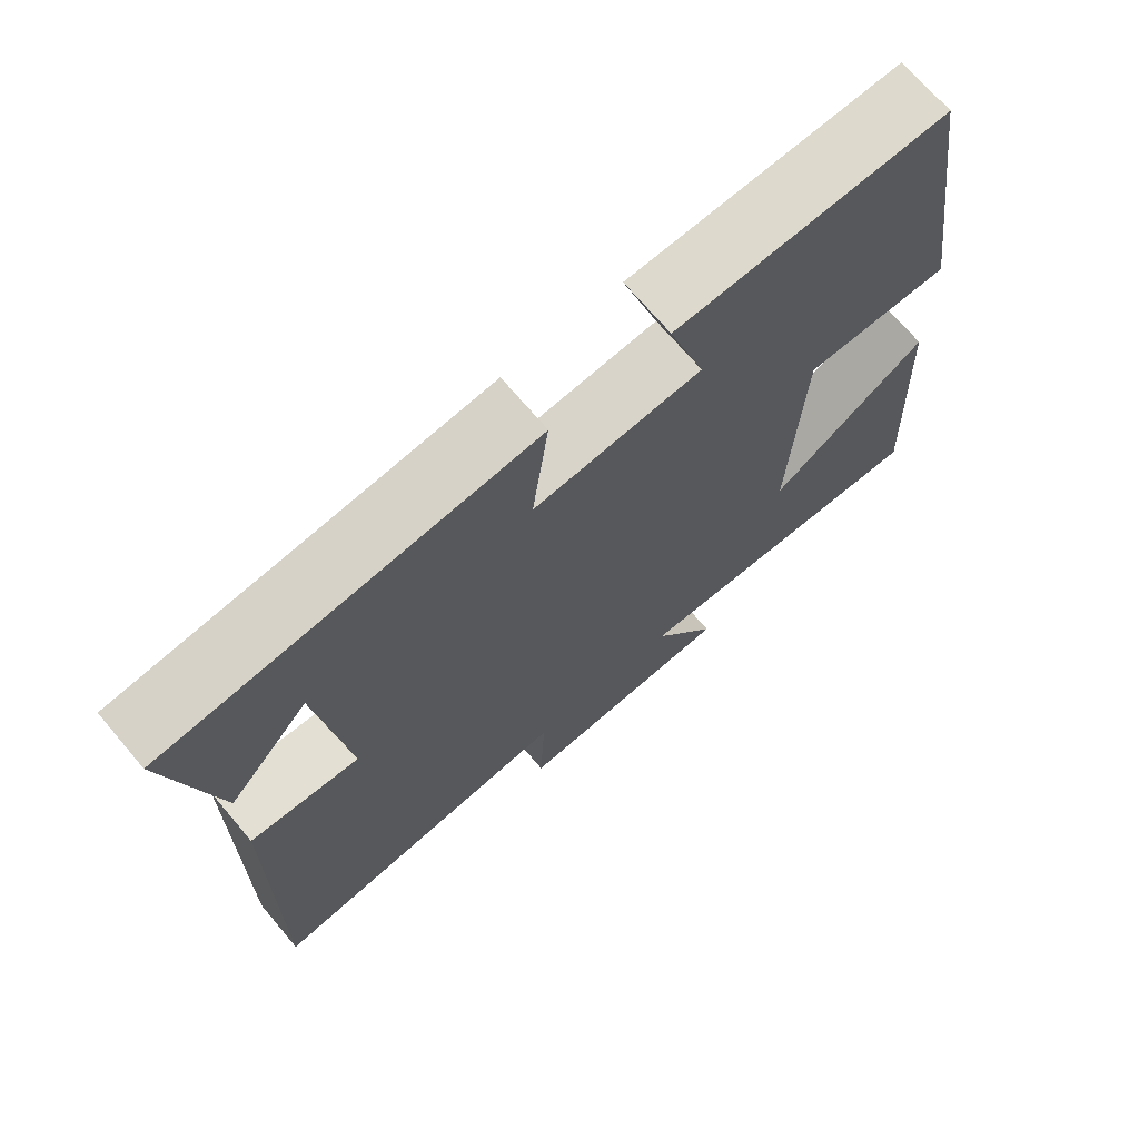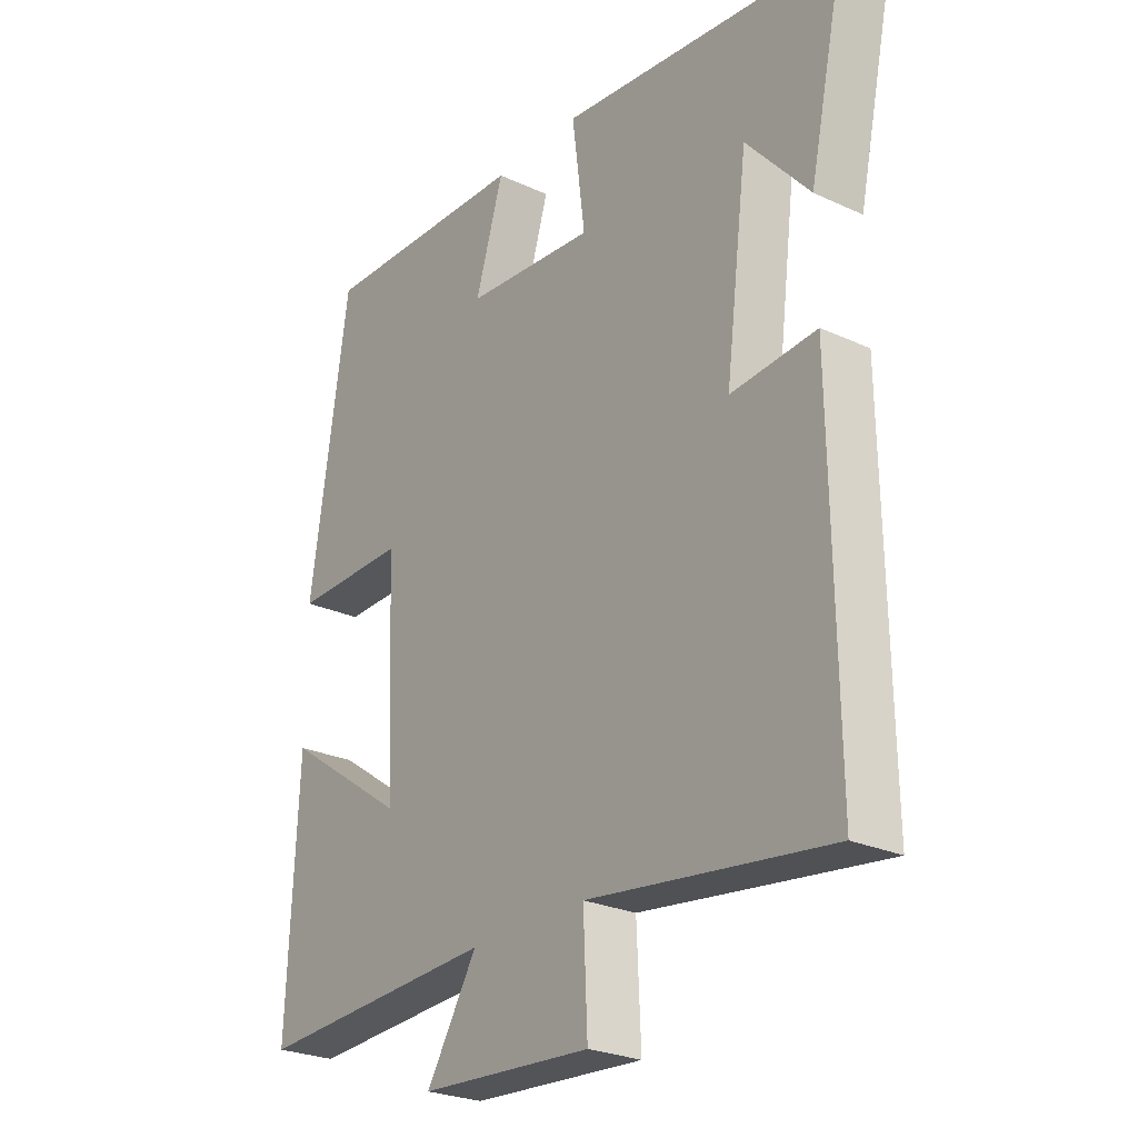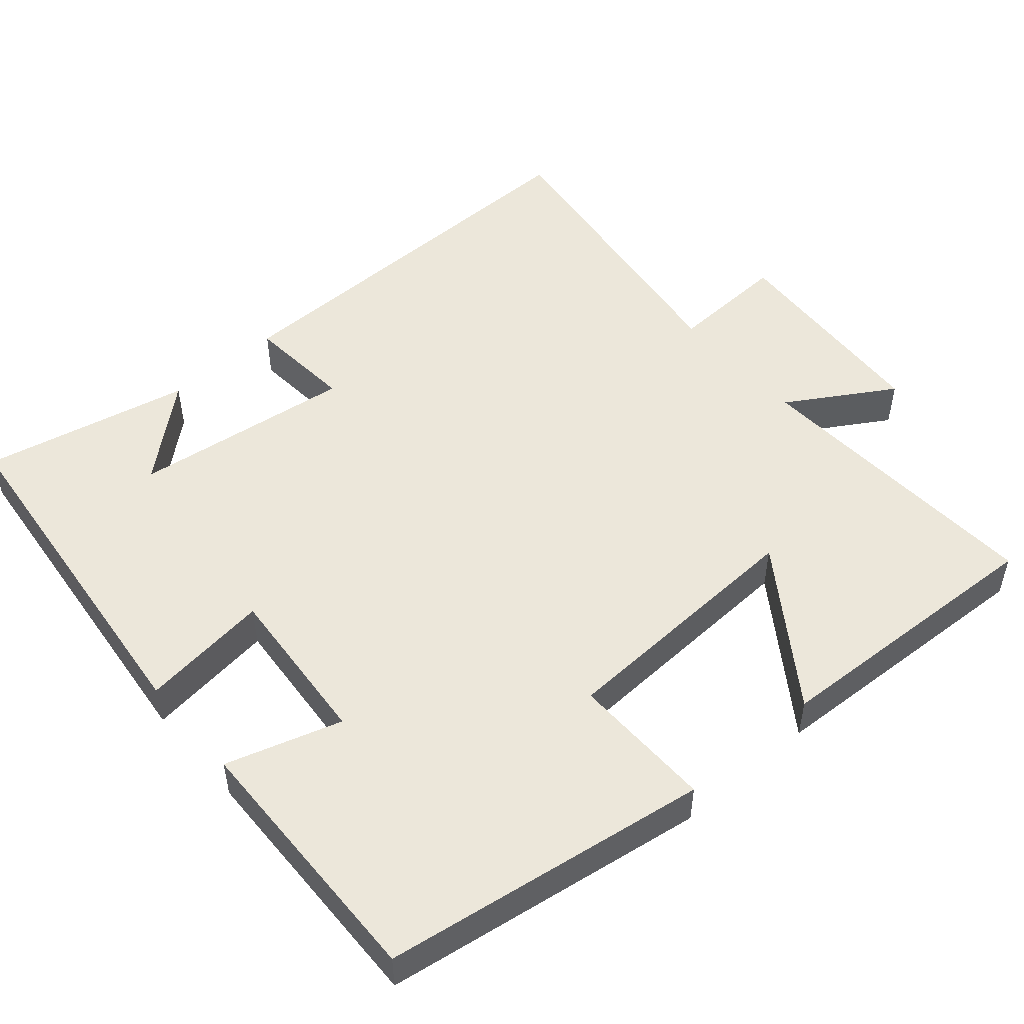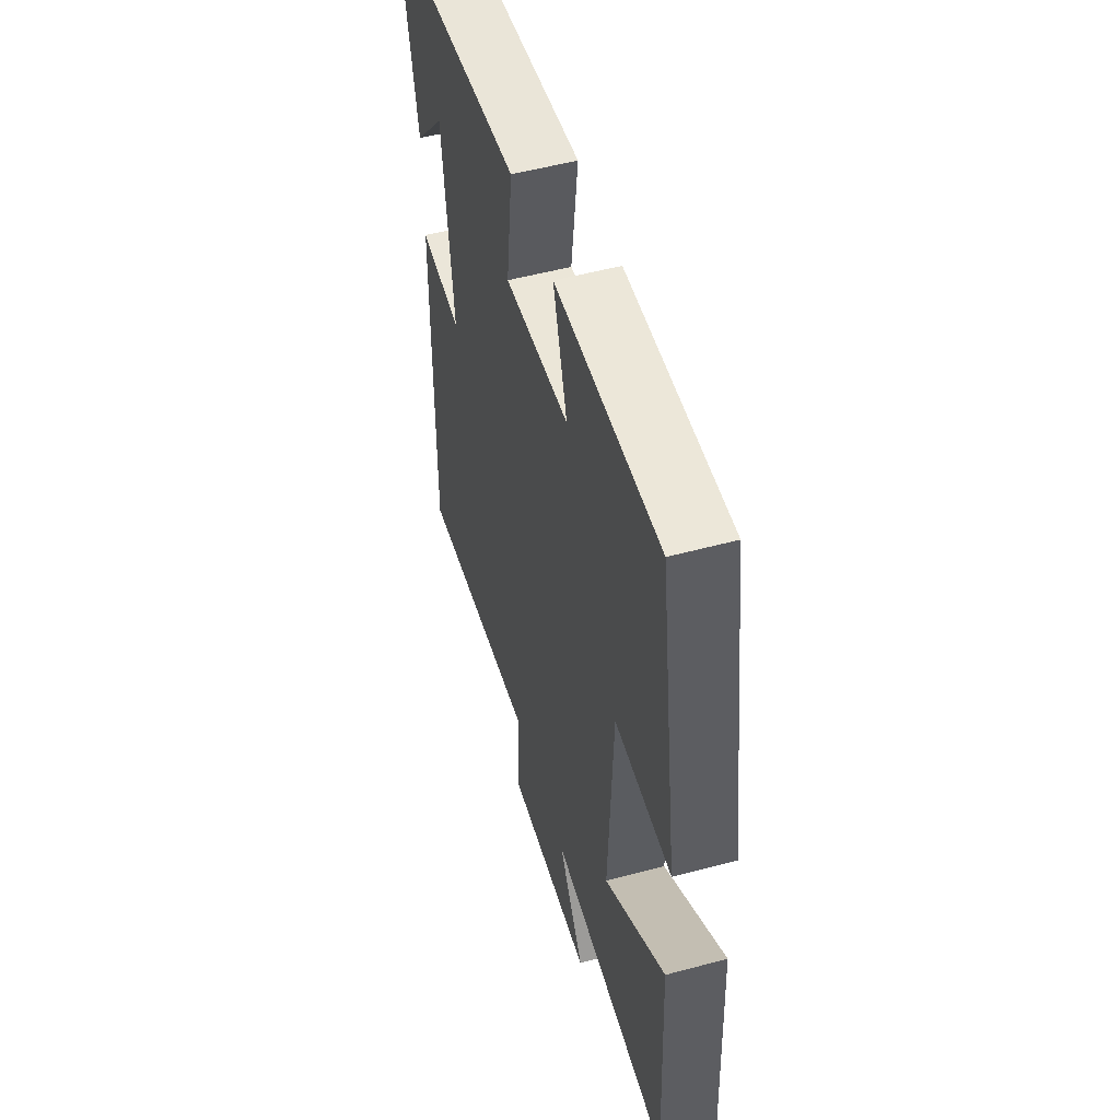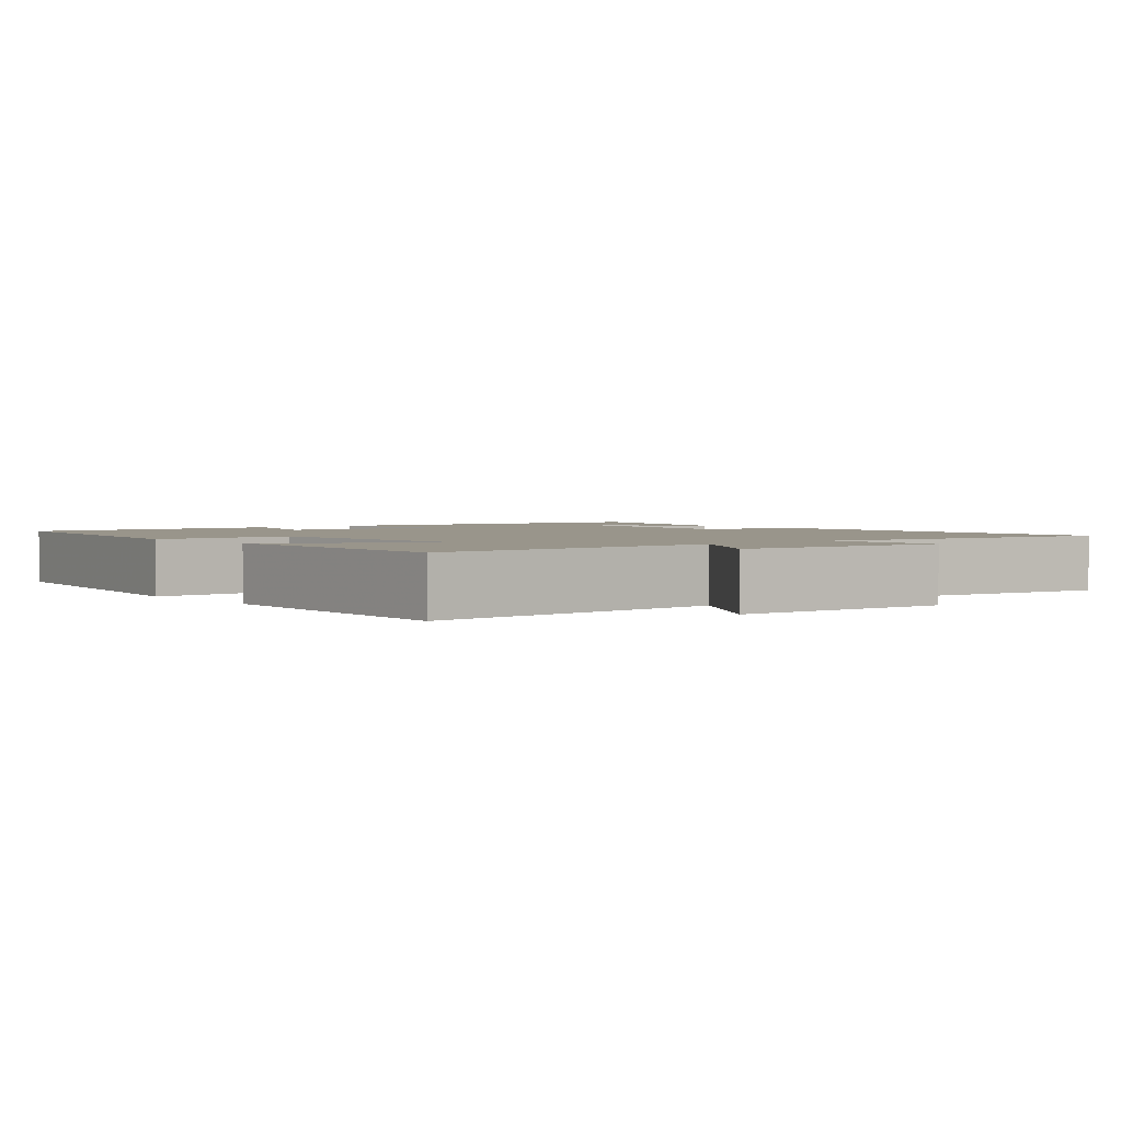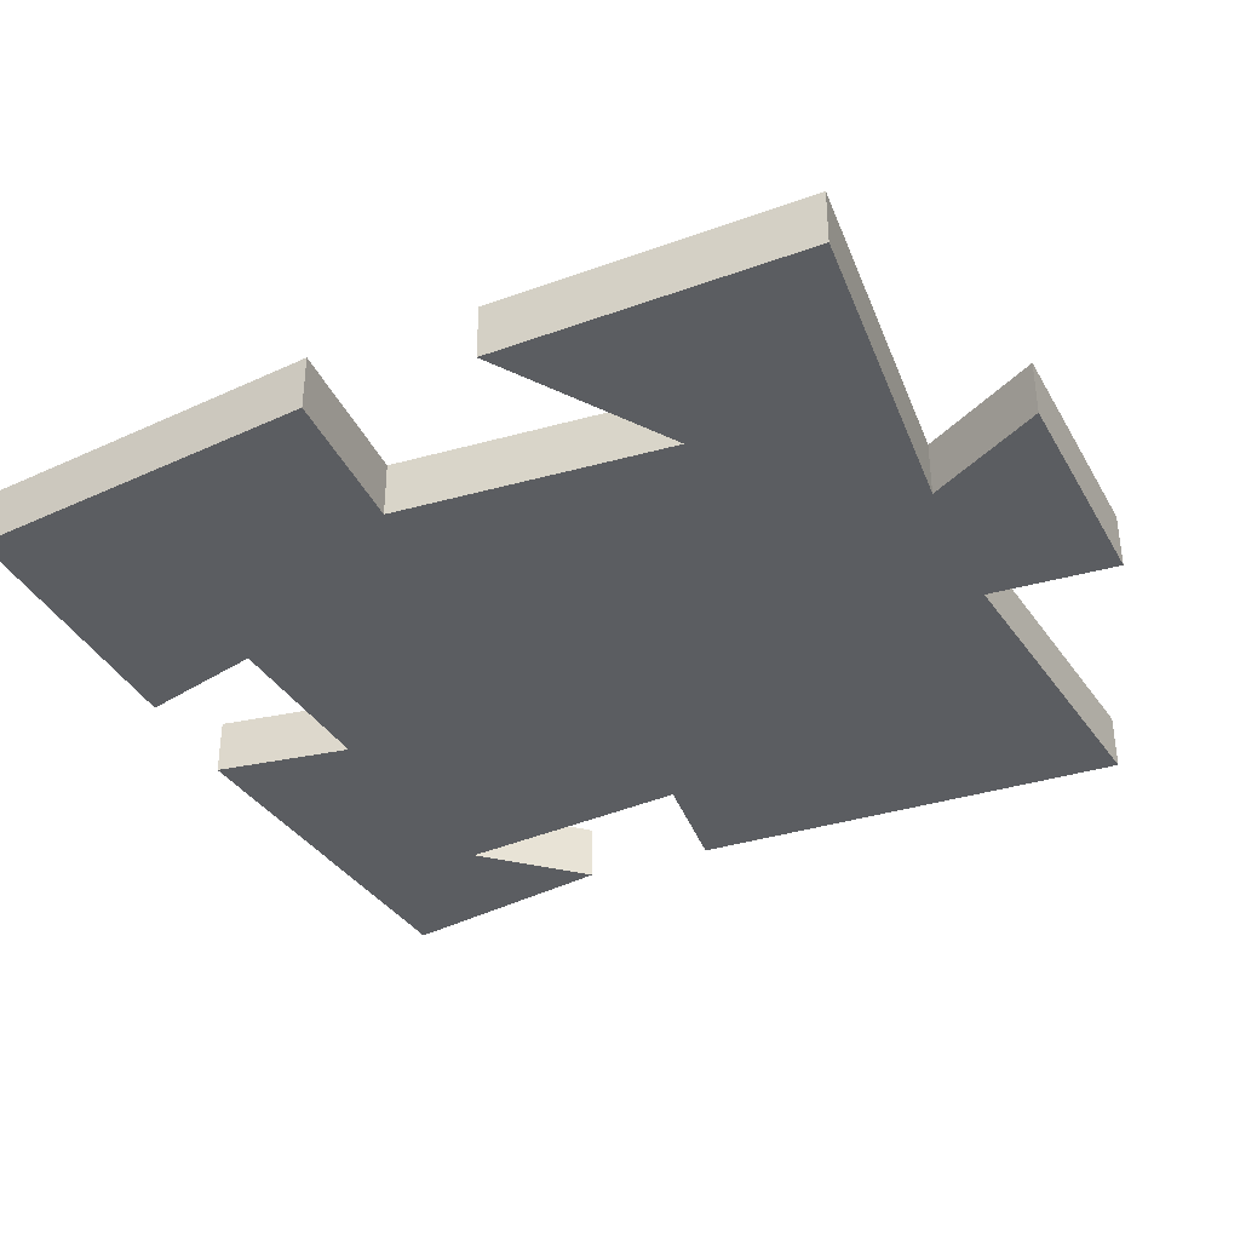
<metadata>
{"format":"obj","ext":"obj","renderer":"f3d","projection":"perspective","resolution":1024,"background":"white","views":[{"elev":70.8,"azim":-40.3,"up":"+Z"},{"elev":-25.7,"azim":-126.4,"up":"+Z"},{"elev":50.8,"azim":49.2,"up":"+Y"},{"elev":52.4,"azim":73.8,"up":"+Z"},{"elev":2.2,"azim":140.9,"up":"+Y"},{"elev":-36.1,"azim":112.8,"up":"+Y"}]}
</metadata>
<code>
v -0.561 0.07 0.449
v -0.077 0.07 0.5
v -0.099 0.07 0.325
v 0.123 0.07 0.343
v 0.075 0.07 0.5
v 0.434 0.07 0.509
v 0.5 0.07 0.066
v 0.306 0.07 0.069
v 0.29 0.07 -0.281
v 0.5 0.07 -0.136
v 0.518 0.07 -0.523
v 0.106 0.07 -0.5
v 0.193 0.07 -0.643
v -0.101 0.07 -0.661
v -0.094 0.07 -0.5
v -0.507 0.07 -0.554
v -0.5 0.07 0.002
v -0.354 0.07 -0.01
v -0.392 0.07 0.29
v -0.5 0.07 0.166
v -0.561 0 0.449
v -0.077 0 0.5
v -0.099 0 0.325
v 0.123 0 0.343
v 0.075 0 0.5
v 0.434 0 0.509
v 0.5 0 0.066
v 0.306 0 0.069
v 0.29 0 -0.281
v 0.5 0 -0.136
v 0.518 0 -0.523
v 0.106 0 -0.5
v 0.193 0 -0.643
v -0.101 0 -0.661
v -0.094 0 -0.5
v -0.507 0 -0.554
v -0.5 0 0.002
v -0.354 0 -0.01
v -0.392 0 0.29
v -0.5 0 0.166
f 19 20 1
f 15 16 17 18
f 15 18 19
f 12 13 14 15
f 12 15 19
f 9 10 11 12
f 8 9 12 19
f 6 7 8
f 5 6 8
f 4 5 8
f 3 4 8 19
f 1 2 3 19
f 21 40 39
f 38 37 36 35
f 39 38 35
f 35 34 33 32
f 39 35 32
f 32 31 30 29
f 39 32 29 28
f 28 27 26
f 28 26 25
f 28 25 24
f 39 28 24 23
f 39 23 22 21
f 1 21 22 2
f 2 22 23 3
f 3 23 24 4
f 4 24 25 5
f 5 25 26 6
f 6 26 27 7
f 7 27 28 8
f 8 28 29 9
f 9 29 30 10
f 10 30 31 11
f 11 31 32 12
f 12 32 33 13
f 13 33 34 14
f 14 34 35 15
f 15 35 36 16
f 16 36 37 17
f 17 37 38 18
f 18 38 39 19
f 19 39 40 20
f 20 40 21 1

</code>
